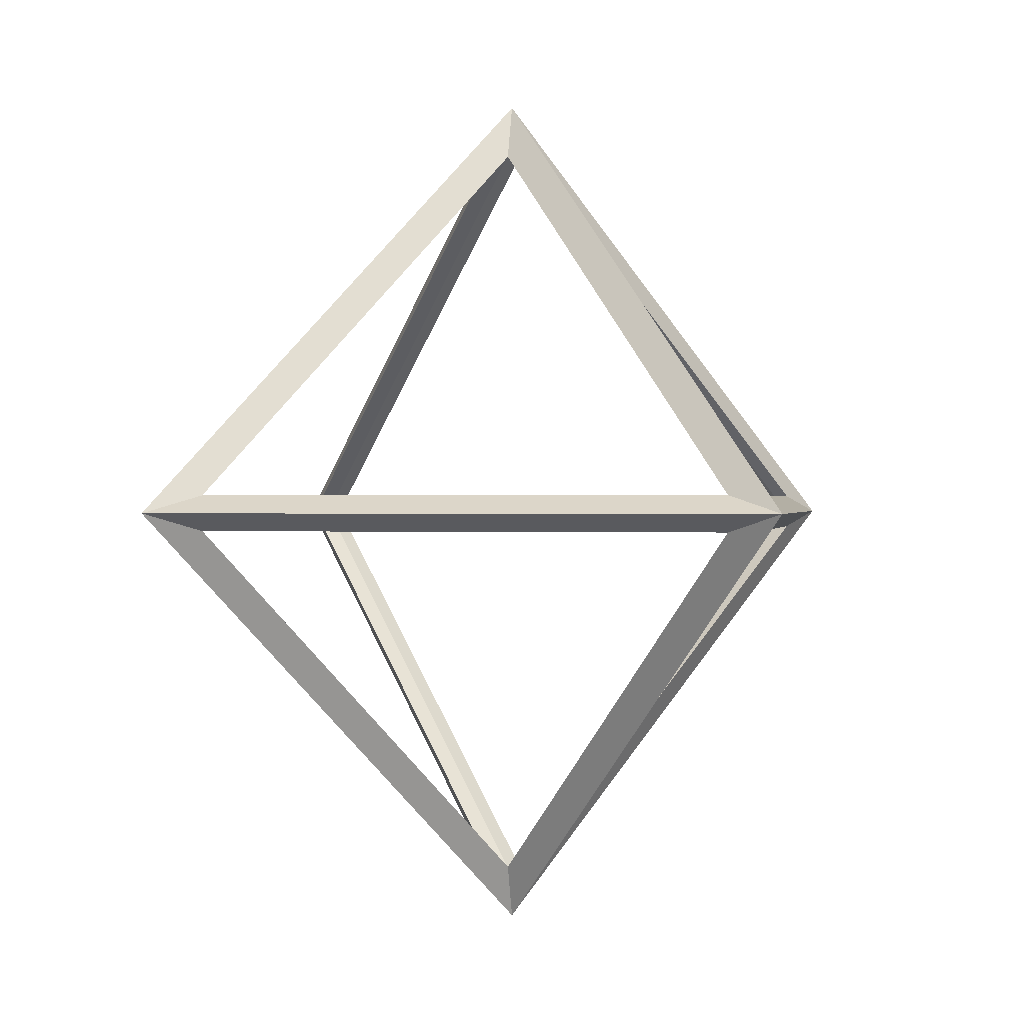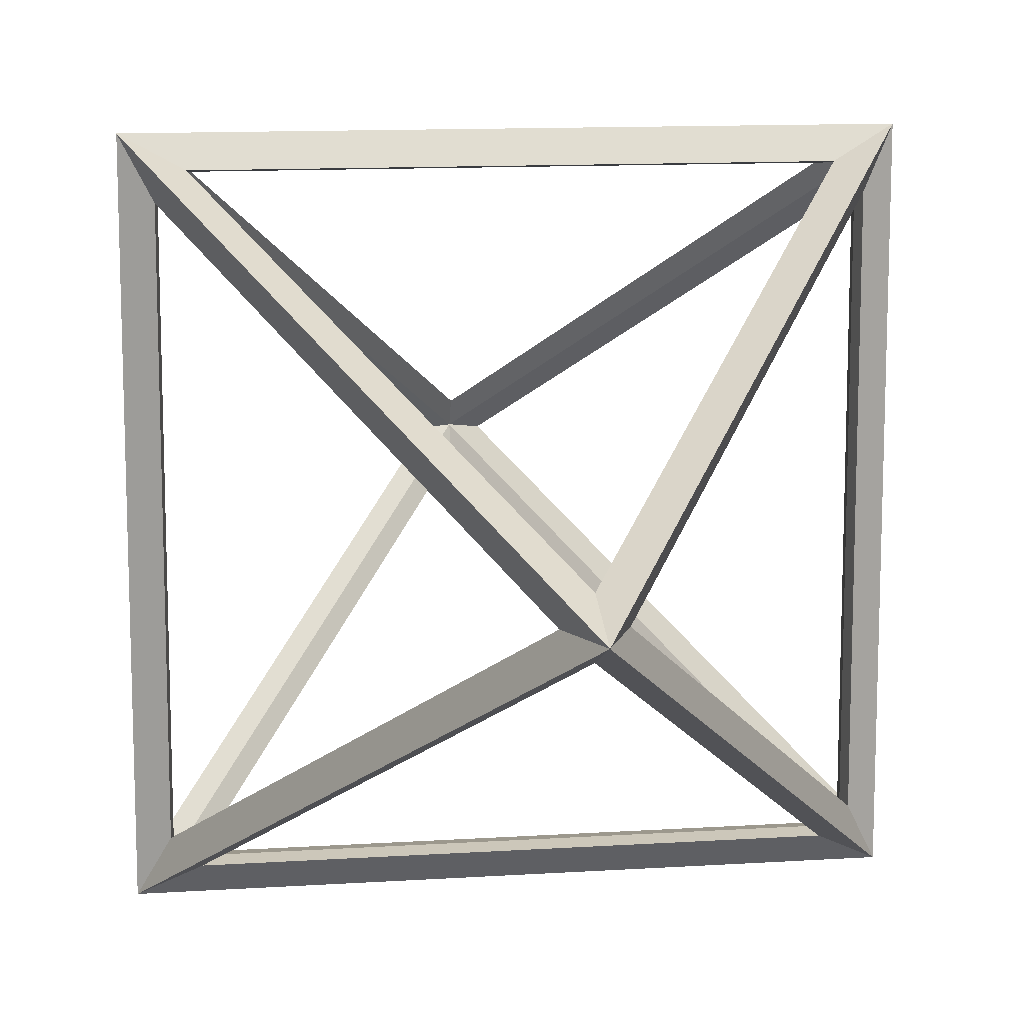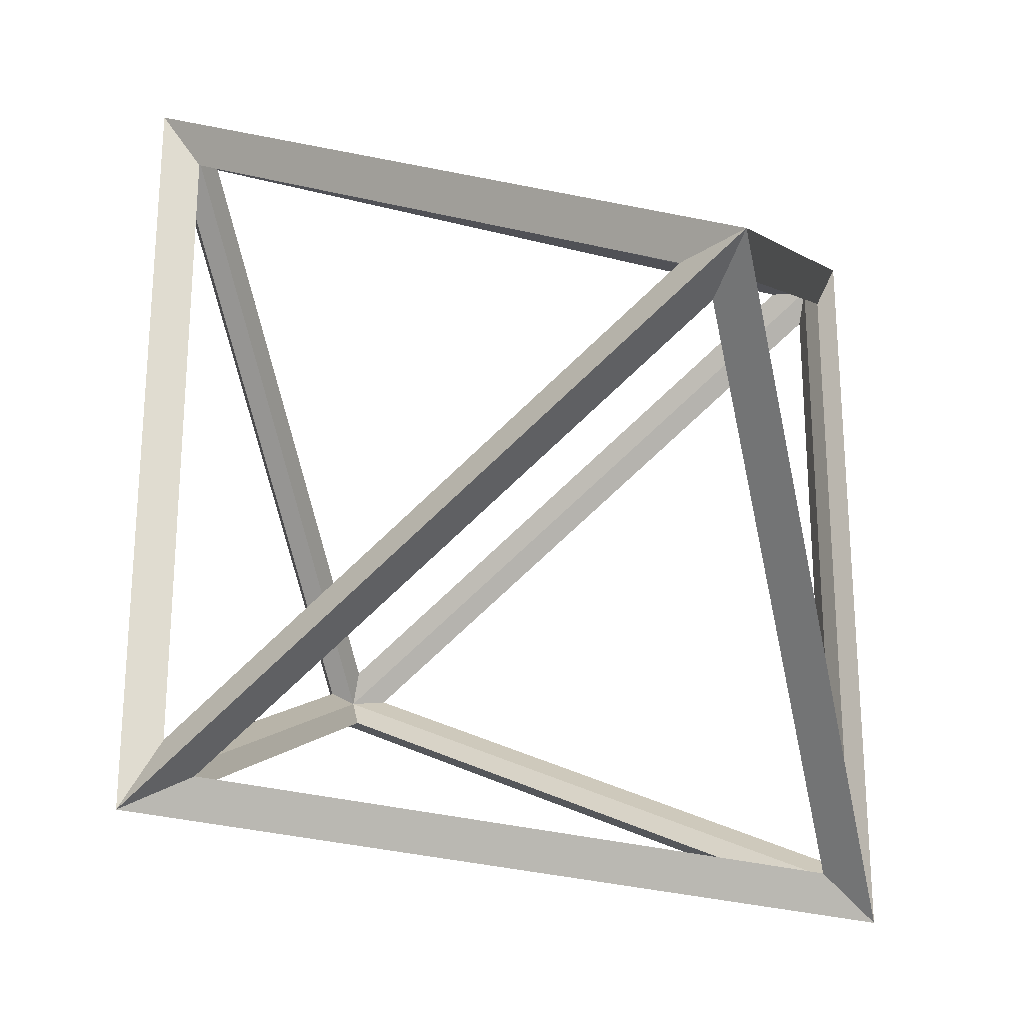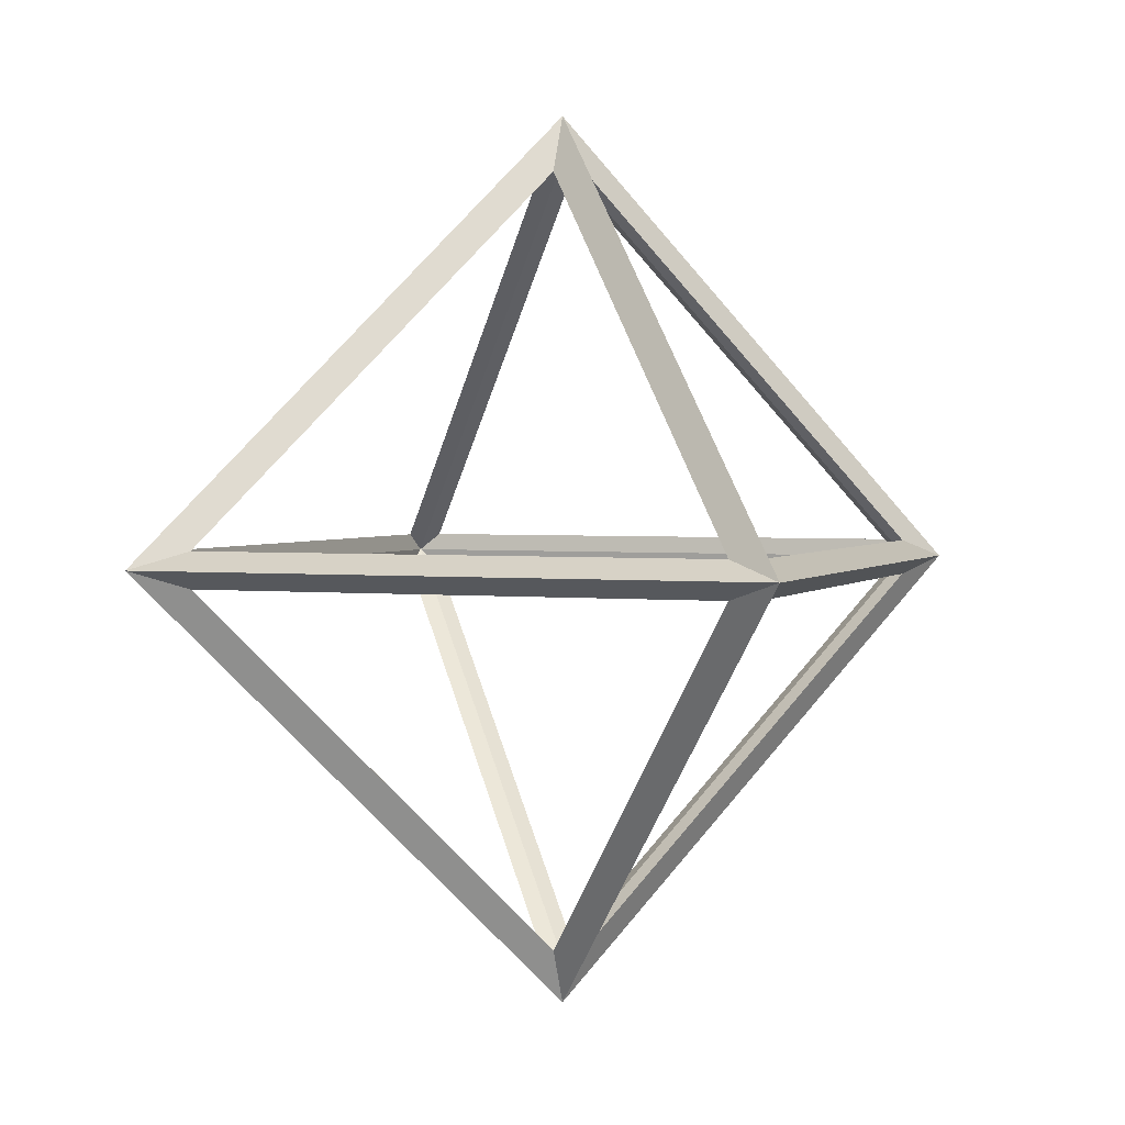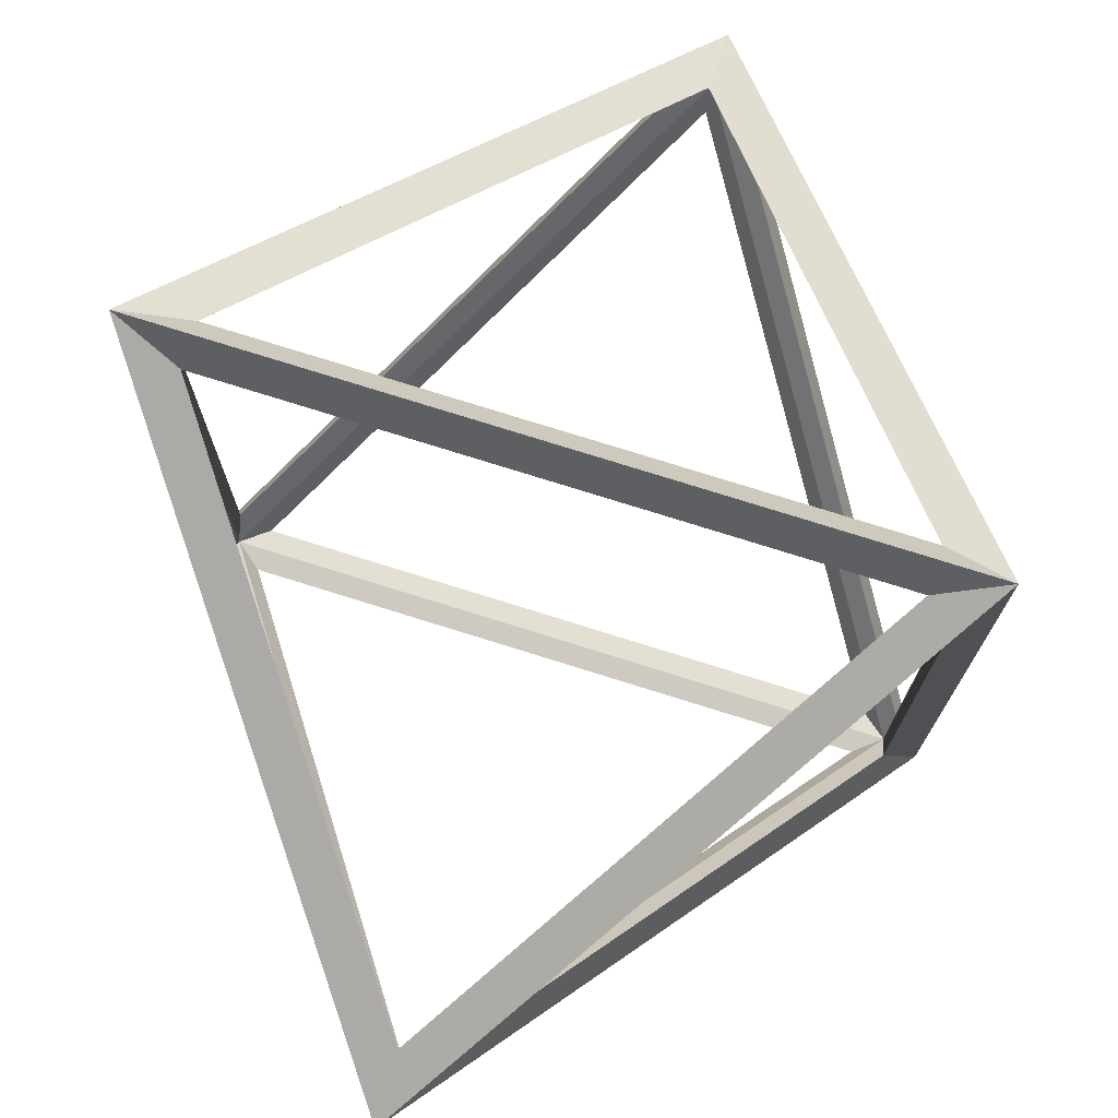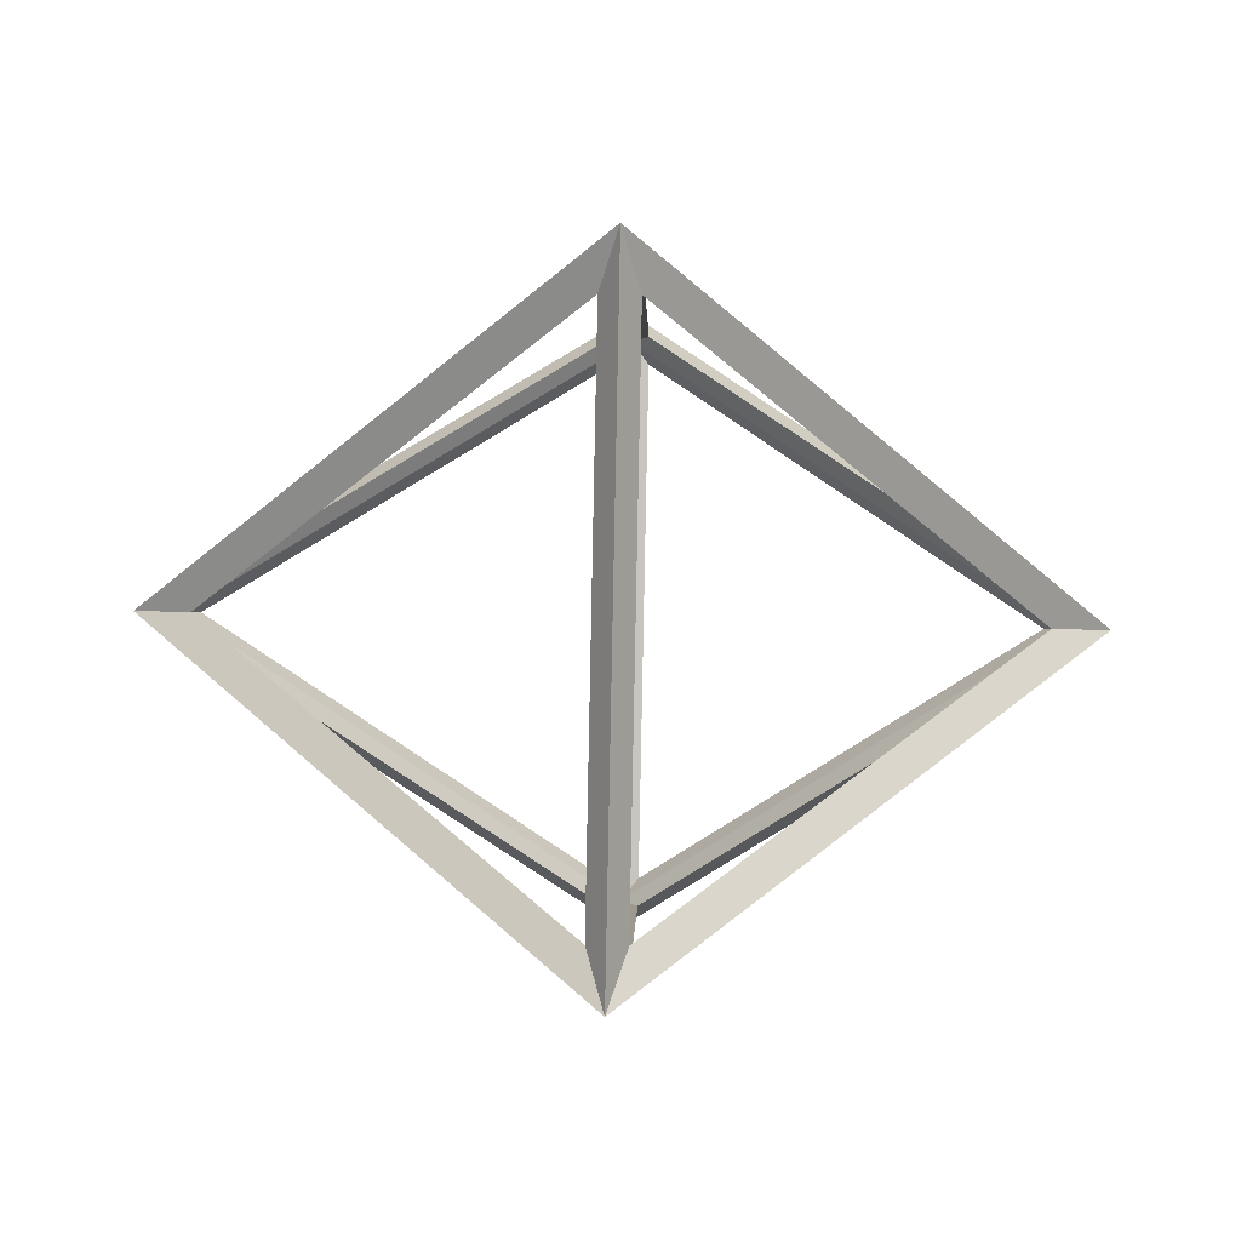
<metadata>
{"format":"obj","ext":"obj","renderer":"f3d","projection":"perspective","resolution":1024,"background":"white","views":[{"elev":0.3,"azim":-169.7,"up":"+Y"},{"elev":12.2,"azim":-8.6,"up":"+Z"},{"elev":-28.8,"azim":-21.7,"up":"+Z"},{"elev":2.4,"azim":-69.1,"up":"+Y"},{"elev":76.2,"azim":-162.6,"up":"+Z"},{"elev":44.9,"azim":-133.4,"up":"+Y"}]}
</metadata>
<code>
o Cube.001
v 0 -1.341 0
v 0 -1.487 0
v 0 1.341 0
v 0 1.487 0
v 0.9483 0 -0.9483
v 1.052 0 -1.052
v 0.9483 0 0.9483
v 1.052 0 1.052
v -0.9483 0 0.9483
v -1.052 0 1.052
v -0.9483 0 -0.9483
v -1.052 0 -1.052
v 0 1.295 -0.08441
v 0.8734 0.05969 -0.9578
v -0.8734 0.05969 -0.9578
v 0.08441 -1.295 0
v 0.9578 -0.05969 -0.8734
v 0.9578 -0.05969 0.8734
v 0.8734 0.05969 0.9578
v -0 1.295 0.08441
v -0.8734 0.05969 0.9578
v -0.9578 0.05969 0.8734
v -0.08441 1.295 -0
v -0.9578 0.05969 -0.8734
v 0.08441 1.295 0
v 0.9578 0.05969 0.8734
v 0.9578 0.05969 -0.8734
v 0.8734 -0.05969 0.9578
v -0.8734 -0.05969 0.9578
v -0 -1.295 0.08441
v -0.9578 -0.05969 -0.8734
v -0.08441 -1.295 -0
v -0.9578 -0.05969 0.8734
v 0 -1.295 -0.08441
v -0.8734 -0.05969 -0.9578
v 0.8734 -0.05969 -0.9578
f 13 14 5 3
f 14 13 4 6
f 14 15 11 5
f 15 14 6 12
f 15 13 3 11
f 13 15 12 4
f 16 17 5 1
f 17 16 2 6
f 17 18 7 5
f 18 17 6 8
f 18 16 1 7
f 16 18 8 2
f 19 20 3 7
f 20 19 8 4
f 20 21 9 3
f 21 20 4 10
f 21 19 7 9
f 19 21 10 8
f 22 23 3 9
f 23 22 10 4
f 23 24 11 3
f 24 23 4 12
f 24 22 9 11
f 22 24 12 10
f 25 26 7 3
f 26 25 4 8
f 26 27 5 7
f 27 26 8 6
f 27 25 3 5
f 25 27 6 4
f 28 29 9 7
f 29 28 8 10
f 29 30 1 9
f 30 29 10 2
f 30 28 7 1
f 28 30 2 8
f 31 32 1 11
f 32 31 12 2
f 32 33 9 1
f 33 32 2 10
f 33 31 11 9
f 31 33 10 12
f 34 35 11 1
f 35 34 2 12
f 35 36 5 11
f 36 35 12 6
f 36 34 1 5
f 34 36 6 2

</code>
